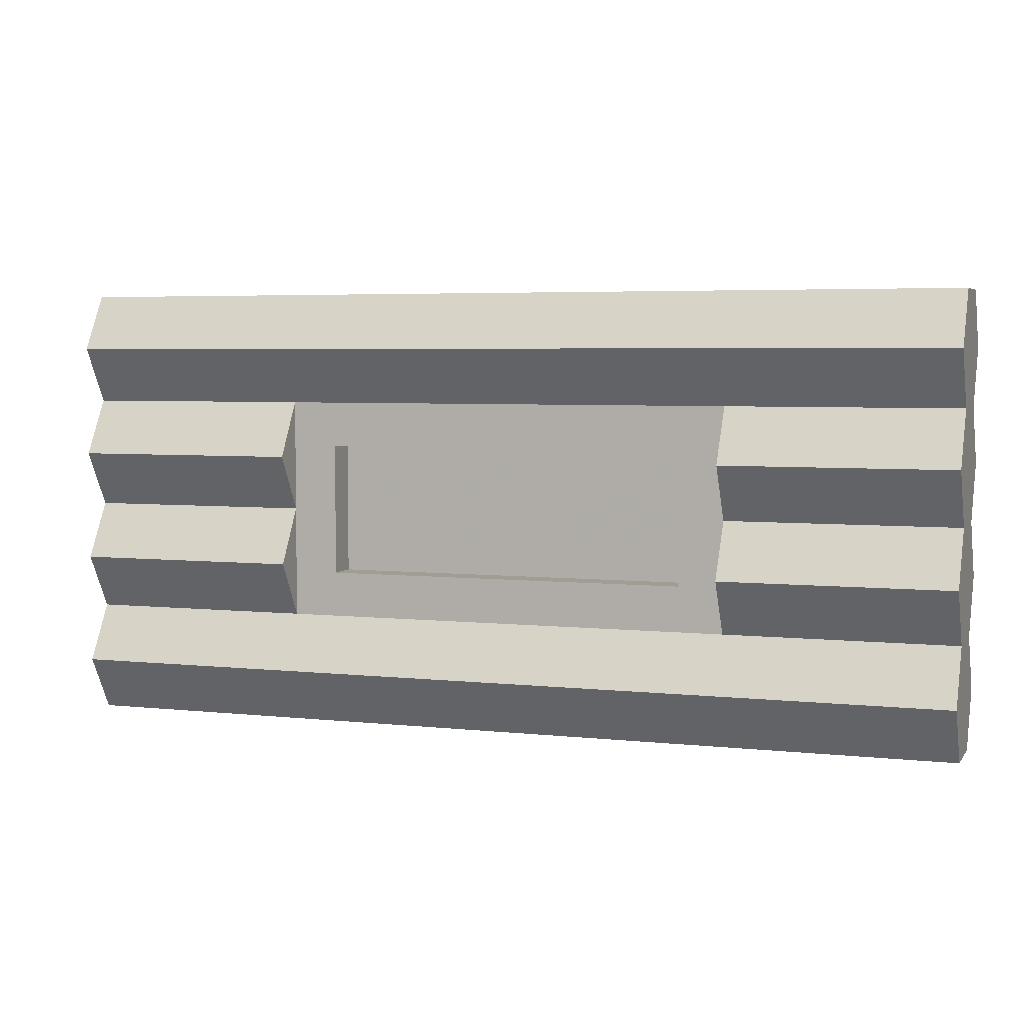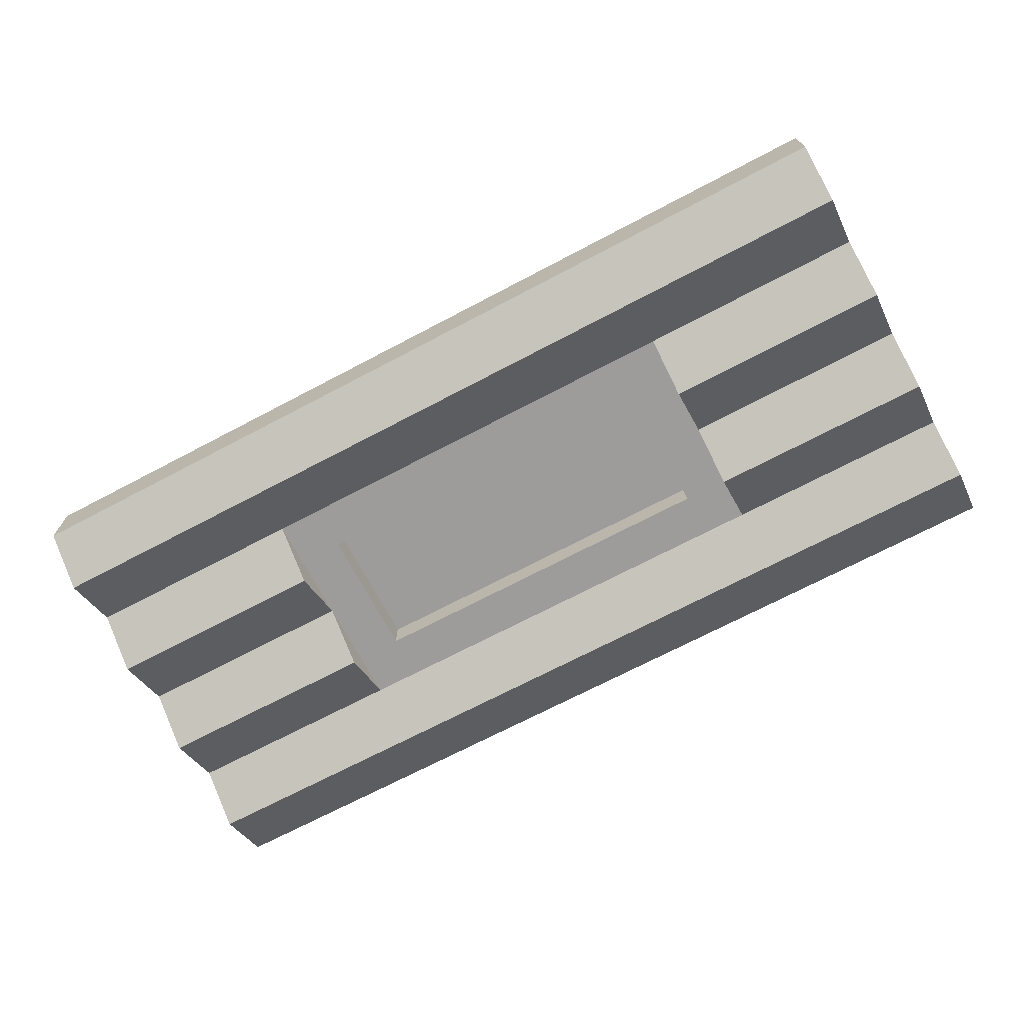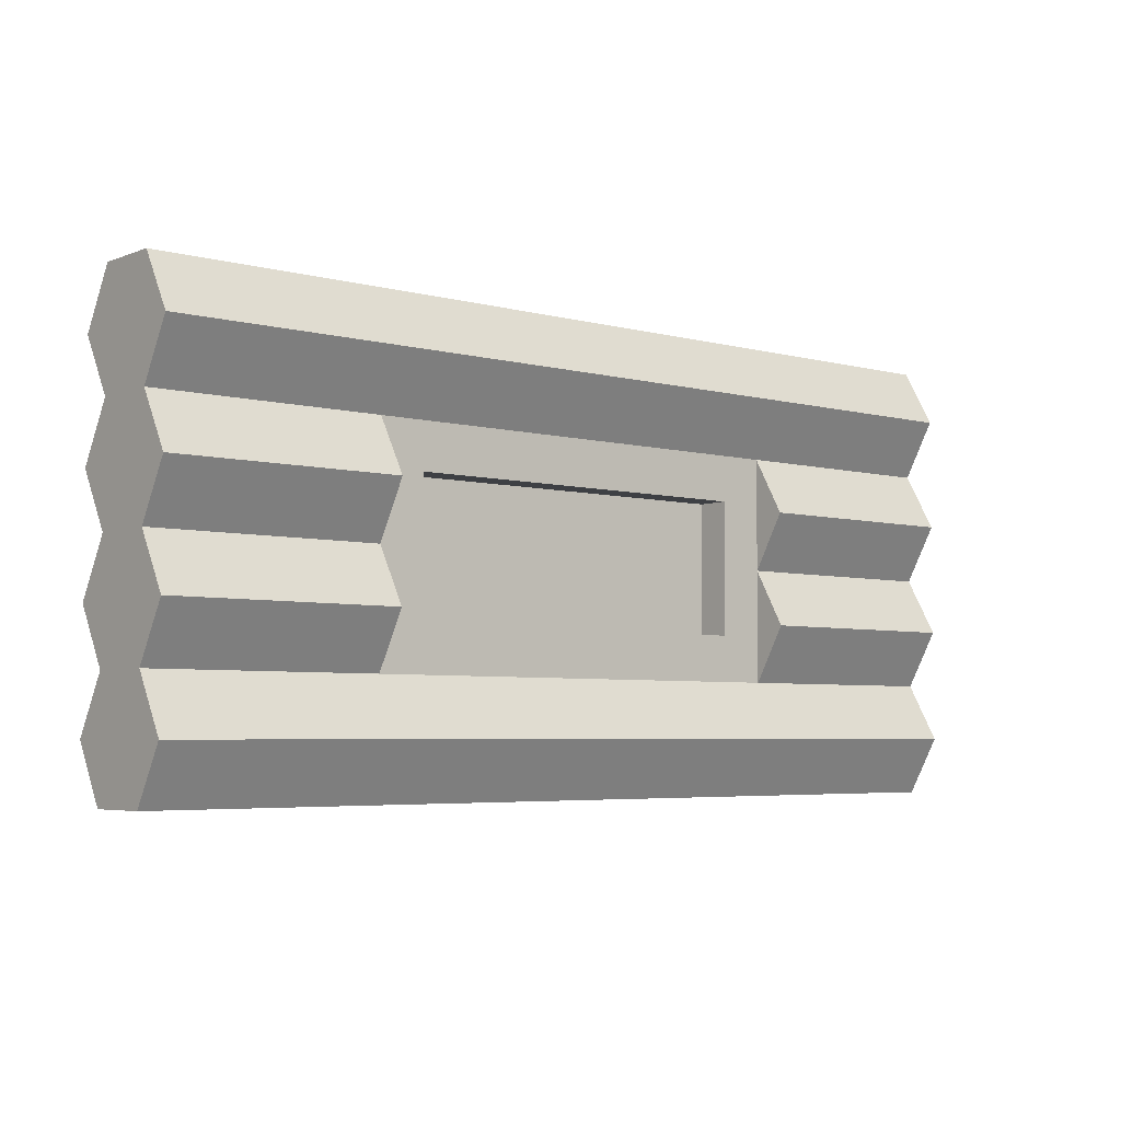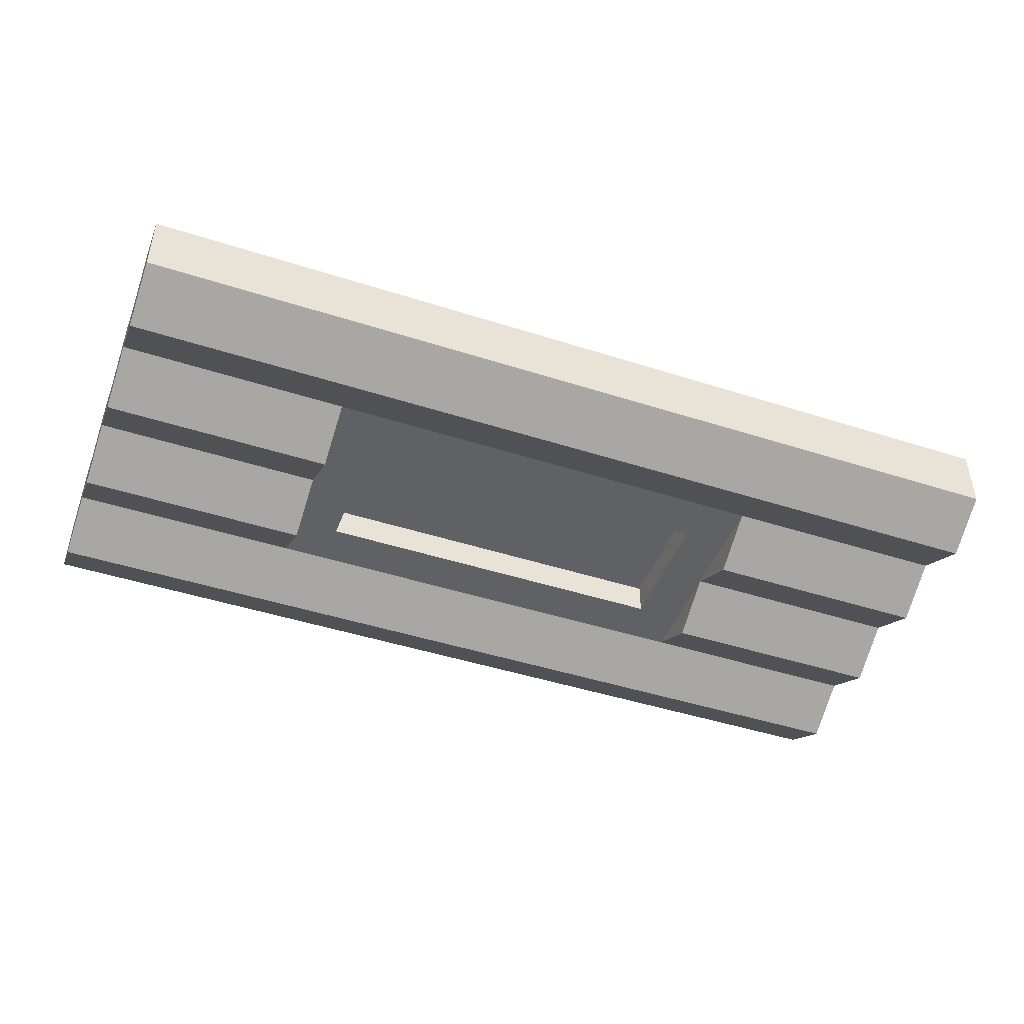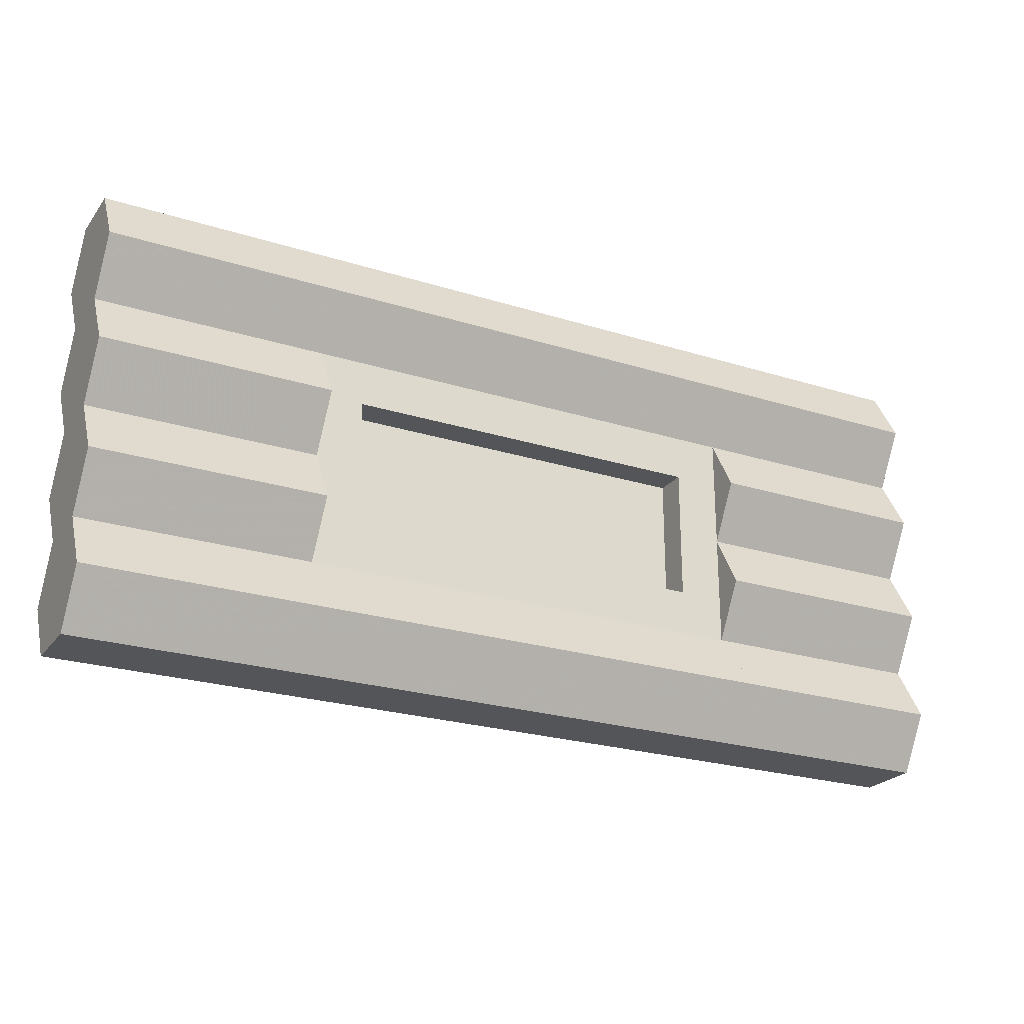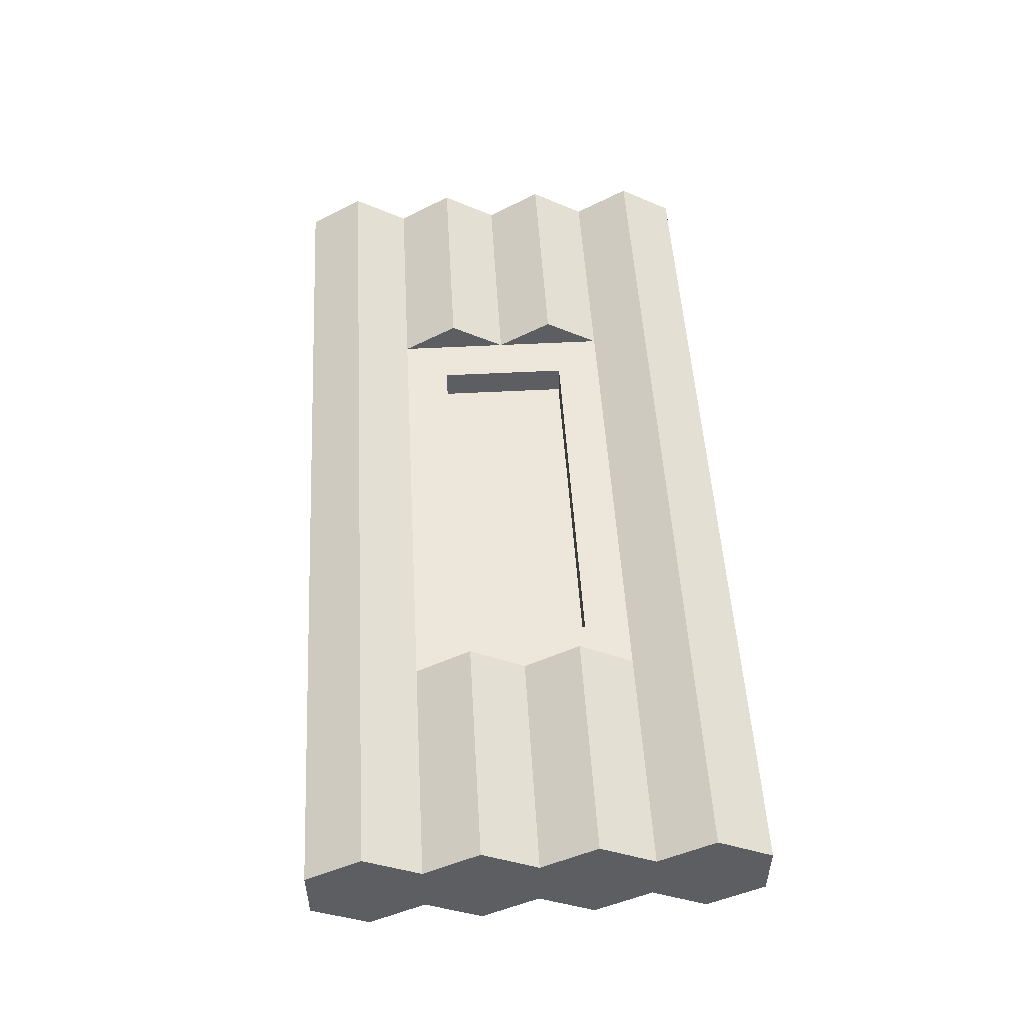
<metadata>
{"format":"obj","ext":"obj","renderer":"f3d","projection":"perspective","resolution":1024,"background":"white","views":[{"elev":4.7,"azim":-160.7,"up":"+Y"},{"elev":-70.2,"azim":-152.2,"up":"+Z"},{"elev":-4.8,"azim":-40.1,"up":"+Y"},{"elev":-45.9,"azim":159.8,"up":"+Z"},{"elev":-24.0,"azim":152.4,"up":"+Y"},{"elev":51.4,"azim":86.7,"up":"+Z"}]}
</metadata>
<code>
v 0.7005 0.1711 0.4649
v 0.7005 0.3153 0.4649
v 0.7005 0.1711 0.5
v 0.7005 0.3153 0.5
v 0.7005 0.1711 0.5351
v 0.7005 0.3153 0.5351
v 0.2995 0.1711 0.4649
v 0.2995 0.1711 0.5
v 0.2995 0.1711 0.5351
v 0.2995 0.3153 0.4649
v 0.2995 0.3153 0.5
v 0.2995 0.3153 0.5351
v 0.75 0.1216 0.4649
v 0.25 0.1216 0.4649
v 0.25 0.2432 0.4649
v 0.25 0.3648 0.4649
v 0.75 0.2432 0.4649
v 0.75 0.3648 0.4649
v 0.75 0.1216 0.5351
v 0.75 0.2432 0.5351
v 0.75 0.3648 0.5351
v 0.25 0.3648 0.5351
v 0.25 0.1216 0.5351
v 0.25 0.2432 0.5351
v 0.25 0.1824 0.4298
v 0.25 0.304 0.4298
v 0.25 0.1824 0.5702
v 0.25 0.304 0.5702
v 0.75 0.1824 0.4298
v 0.75 0.304 0.4298
v 0.75 0.304 0.5702
v 0.75 0.1824 0.5702
v 0 0.2432 0.5351
v 0 0.304 0.5702
v 0 0.304 0.4298
v 0 0.3648 0.4649
v 0 0.2432 0.4649
v 1 0.1216 0.5351
v 1 0.1824 0.5702
v 0 0.1824 0.4298
v 1 0.2432 0.5351
v 0 0.1216 0.4649
v 0 0.3648 0.5351
v 1 0 0.5351
v 1 0 0.5
v 0 0 0.5351
v 0 0 0.5
v 1 0 0.4649
v 0 0 0.4649
v 0 0.4256 0.5702
v 1 0.3648 0.5351
v 1 0.4256 0.5702
v 0 0.4256 0.4298
v 1 0.4256 0.4298
v 0 0.4864 0.4649
v 1 0.4864 0.4649
v 0 0.06079 0.5702
v 0 0.1216 0.5351
v 1 0.06079 0.5702
v 1 0.1216 0.4649
v 1 0.1824 0.4298
v 0 0.1824 0.5702
v 1 0.2432 0.4649
v 1 0.304 0.4298
v 0 0.4864 0.5351
v 1 0.4864 0.5351
v 1 0.3648 0.4649
v 1 0.304 0.5702
v 0 0.06079 0.4298
v 1 0.06079 0.4298
g cabinWindowHalf
f 2 1 3
f 3 4 2
f 4 3 5
f 5 6 4
f 3 1 7
f 7 8 3
f 5 3 8
f 8 9 5
f 8 7 10
f 10 11 8
f 8 11 12
f 12 9 8
f 2 4 11
f 11 10 2
f 11 4 6
f 6 12 11
f 7 13 14
f 14 15 7
f 15 10 7
f 15 16 10
f 16 2 10
f 13 7 1
f 1 17 13
f 1 2 17
f 2 18 17
f 2 16 18
f 5 9 19
f 19 20 5
f 20 6 5
f 20 21 6
f 21 22 6
f 23 19 9
f 9 24 23
f 9 12 24
f 12 22 24
f 12 6 22
f 14 25 15
f 15 26 16
f 23 24 27
f 24 22 28
f 29 13 17
f 30 17 18
f 21 20 31
f 20 19 32
f 34 33 24
f 24 28 34
f 26 35 36
f 36 16 26
f 15 37 35
f 35 26 15
f 32 19 38
f 38 39 32
f 25 40 37
f 37 15 25
f 20 32 39
f 39 41 20
f 14 42 40
f 40 25 14
f 43 34 28
f 28 22 43
f 45 44 46
f 46 47 45
f 48 45 47
f 47 49 48
f 50 43 22
f 22 21 50
f 21 51 50
f 51 52 50
f 54 53 55
f 55 56 54
f 58 57 59
f 59 19 58
f 59 38 19
f 19 23 58
f 60 13 29
f 29 61 60
f 62 58 23
f 23 27 62
f 63 17 30
f 30 64 63
f 65 50 52
f 52 66 65
f 33 62 27
f 27 24 33
f 64 30 18
f 18 67 64
f 57 46 44
f 44 59 57
f 16 36 53
f 53 18 16
f 53 67 18
f 53 54 67
f 31 20 41
f 41 68 31
f 70 69 42
f 42 14 70
f 14 13 70
f 13 60 70
f 48 49 69
f 69 70 48
f 58 46 57
f 47 46 58
f 47 58 43
f 47 43 65
f 47 65 55
f 47 55 36
f 47 36 37
f 47 37 42
f 49 47 42
f 42 69 49
f 58 33 43
f 33 58 62
f 43 33 34
f 43 50 65
f 53 36 55
f 35 37 36
f 40 42 37
f 21 31 68
f 68 51 21
f 65 66 56
f 56 55 65
f 61 29 17
f 17 63 61
f 60 61 63
f 60 63 45
f 60 45 48
f 48 70 60
f 63 67 45
f 63 64 67
f 67 56 45
f 67 54 56
f 56 66 45
f 66 38 45
f 66 41 38
f 66 51 41
f 51 66 52
f 51 68 41
f 38 41 39
f 44 45 38
f 38 59 44
f 3 8 11
f 11 4 3
f 3 11 8
f 11 3 4
g cabinWindowHalf
f 2 1 3
f 3 4 2
f 4 3 5
f 5 6 4
f 3 1 7
f 7 8 3
f 5 3 8
f 8 9 5
f 8 7 10
f 10 11 8
f 8 11 12
f 12 9 8
f 2 4 11
f 11 10 2
f 11 4 6
f 6 12 11
f 7 13 14
f 14 15 7
f 15 10 7
f 15 16 10
f 16 2 10
f 13 7 1
f 1 17 13
f 1 2 17
f 2 18 17
f 2 16 18
f 5 9 19
f 19 20 5
f 20 6 5
f 20 21 6
f 21 22 6
f 23 19 9
f 9 24 23
f 9 12 24
f 12 22 24
f 12 6 22
f 14 25 15
f 15 26 16
f 23 24 27
f 24 22 28
f 29 13 17
f 30 17 18
f 21 20 31
f 20 19 32
f 34 33 24
f 24 28 34
f 26 35 36
f 36 16 26
f 15 37 35
f 35 26 15
f 32 19 38
f 38 39 32
f 25 40 37
f 37 15 25
f 20 32 39
f 39 41 20
f 14 42 40
f 40 25 14
f 43 34 28
f 28 22 43
f 45 44 46
f 46 47 45
f 48 45 47
f 47 49 48
f 50 43 22
f 22 21 50
f 21 51 50
f 51 52 50
f 54 53 55
f 55 56 54
f 58 57 59
f 59 19 58
f 59 38 19
f 19 23 58
f 60 13 29
f 29 61 60
f 62 58 23
f 23 27 62
f 63 17 30
f 30 64 63
f 65 50 52
f 52 66 65
f 33 62 27
f 27 24 33
f 64 30 18
f 18 67 64
f 57 46 44
f 44 59 57
f 16 36 53
f 53 18 16
f 53 67 18
f 53 54 67
f 31 20 41
f 41 68 31
f 70 69 42
f 42 14 70
f 14 13 70
f 13 60 70
f 48 49 69
f 69 70 48
f 58 46 57
f 47 46 58
f 47 58 43
f 47 43 65
f 47 65 55
f 47 55 36
f 47 36 37
f 47 37 42
f 49 47 42
f 42 69 49
f 58 33 43
f 33 58 62
f 43 33 34
f 43 50 65
f 53 36 55
f 35 37 36
f 40 42 37
f 21 31 68
f 68 51 21
f 65 66 56
f 56 55 65
f 61 29 17
f 17 63 61
f 60 61 63
f 60 63 45
f 60 45 48
f 48 70 60
f 63 67 45
f 63 64 67
f 67 56 45
f 67 54 56
f 56 66 45
f 66 38 45
f 66 41 38
f 66 51 41
f 51 66 52
f 51 68 41
f 38 41 39
f 44 45 38
f 38 59 44
f 3 8 11
f 11 4 3
f 3 11 8
f 11 3 4

</code>
